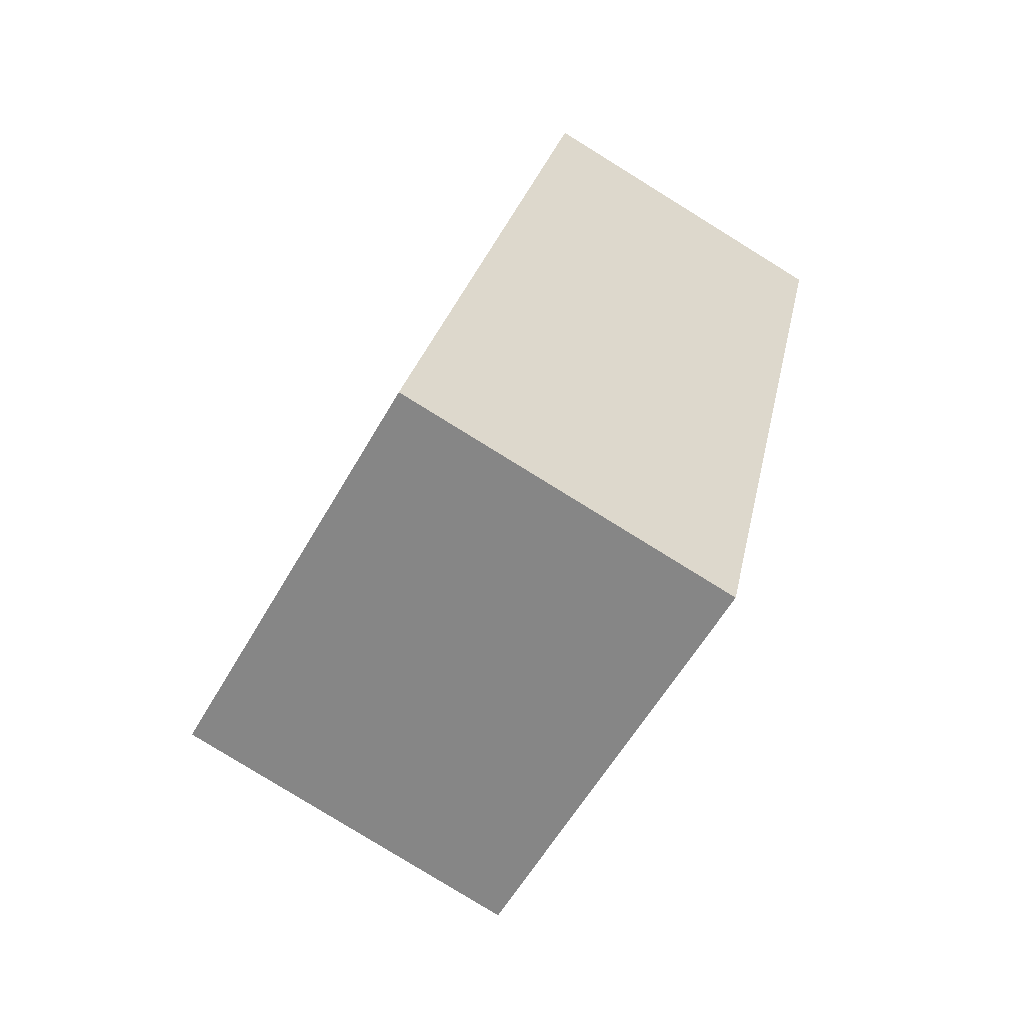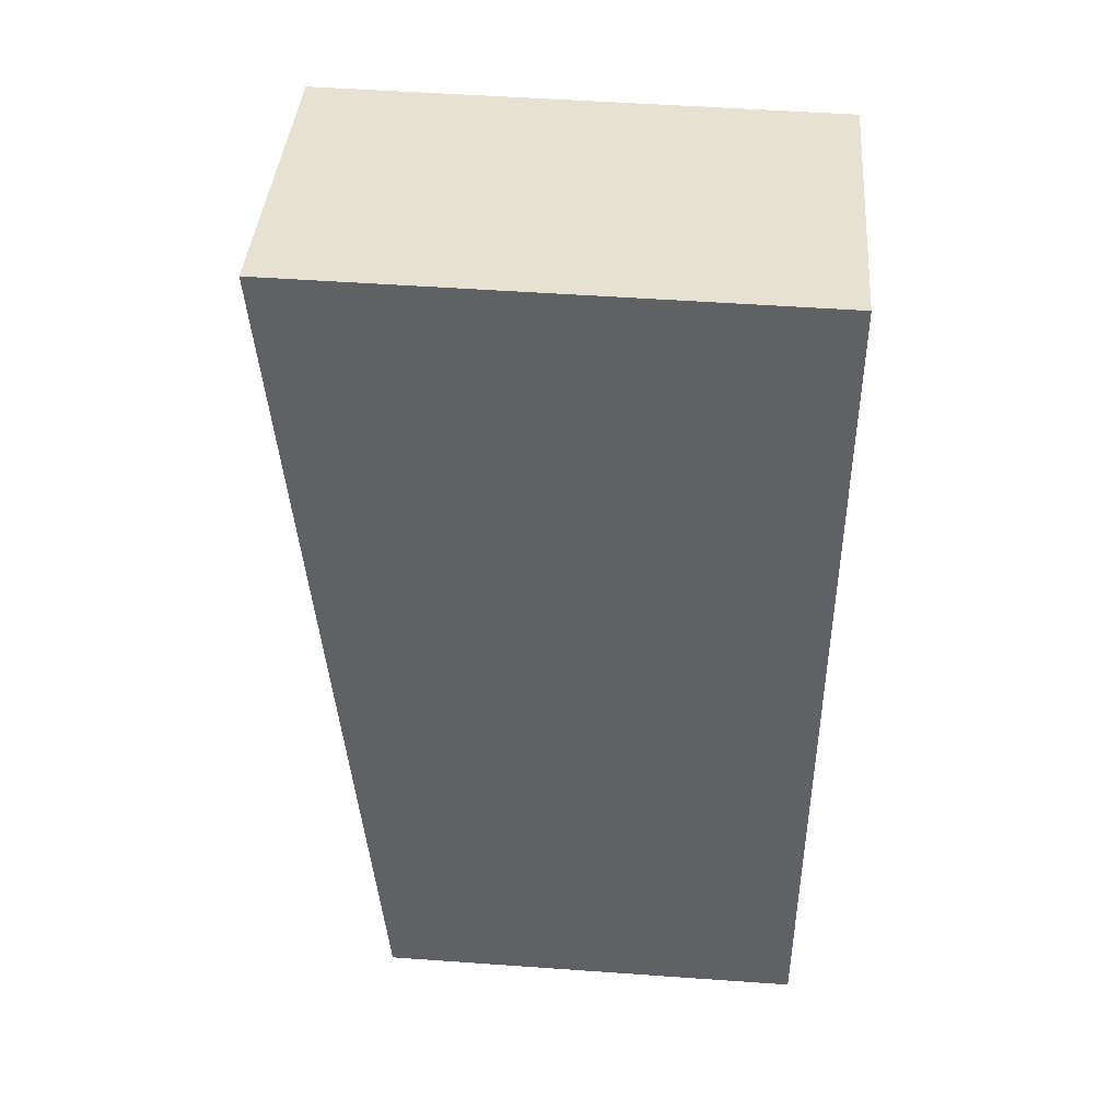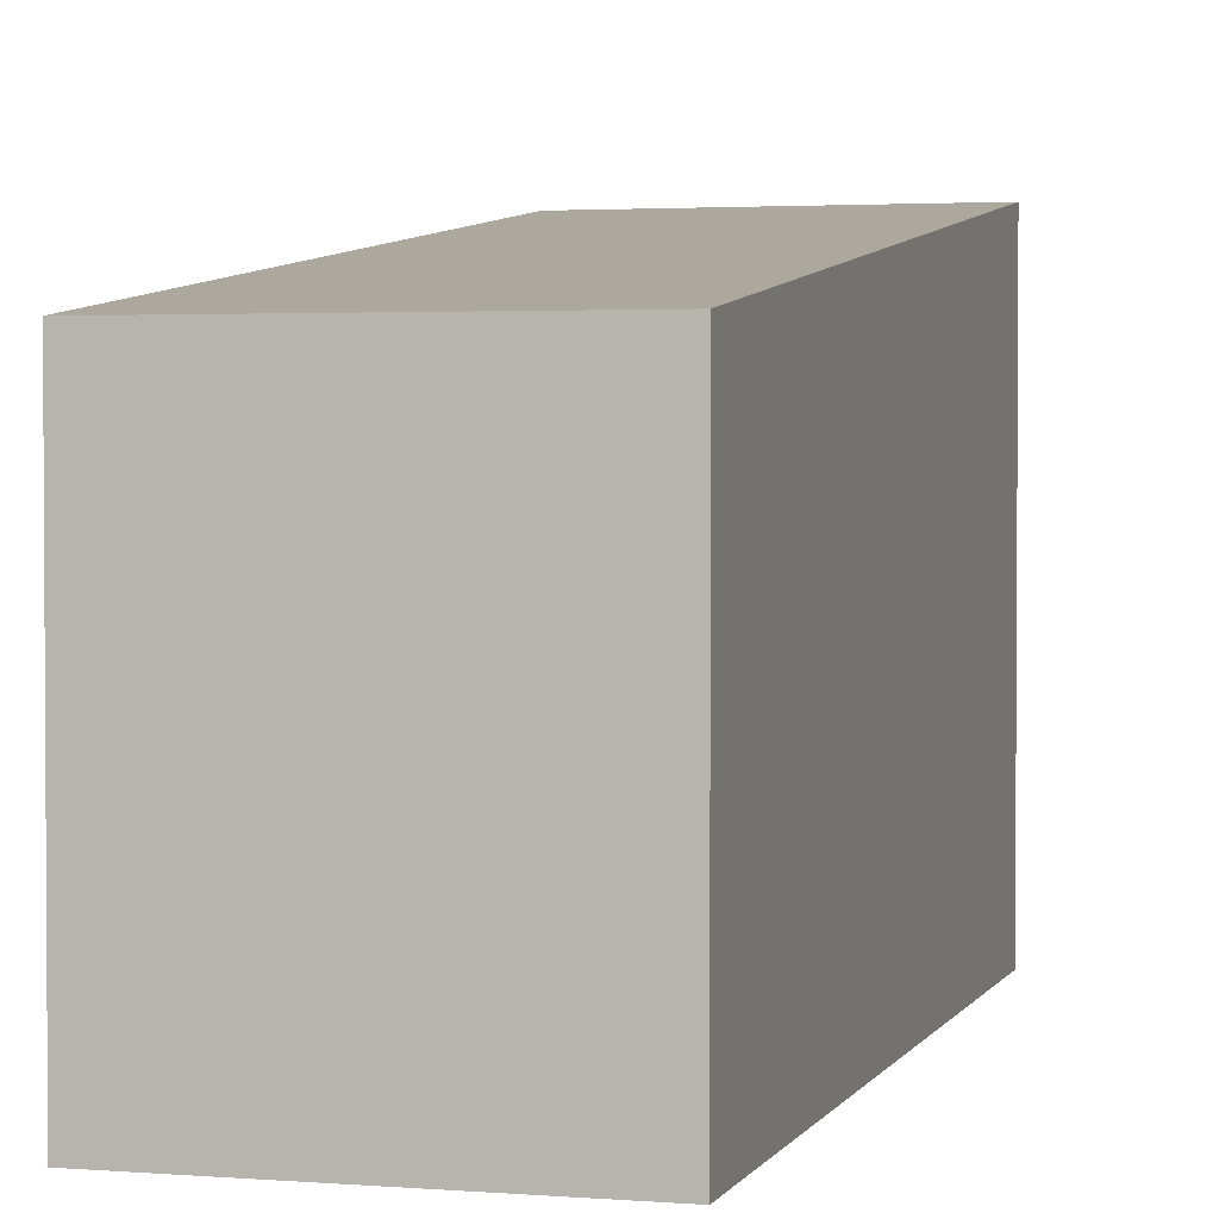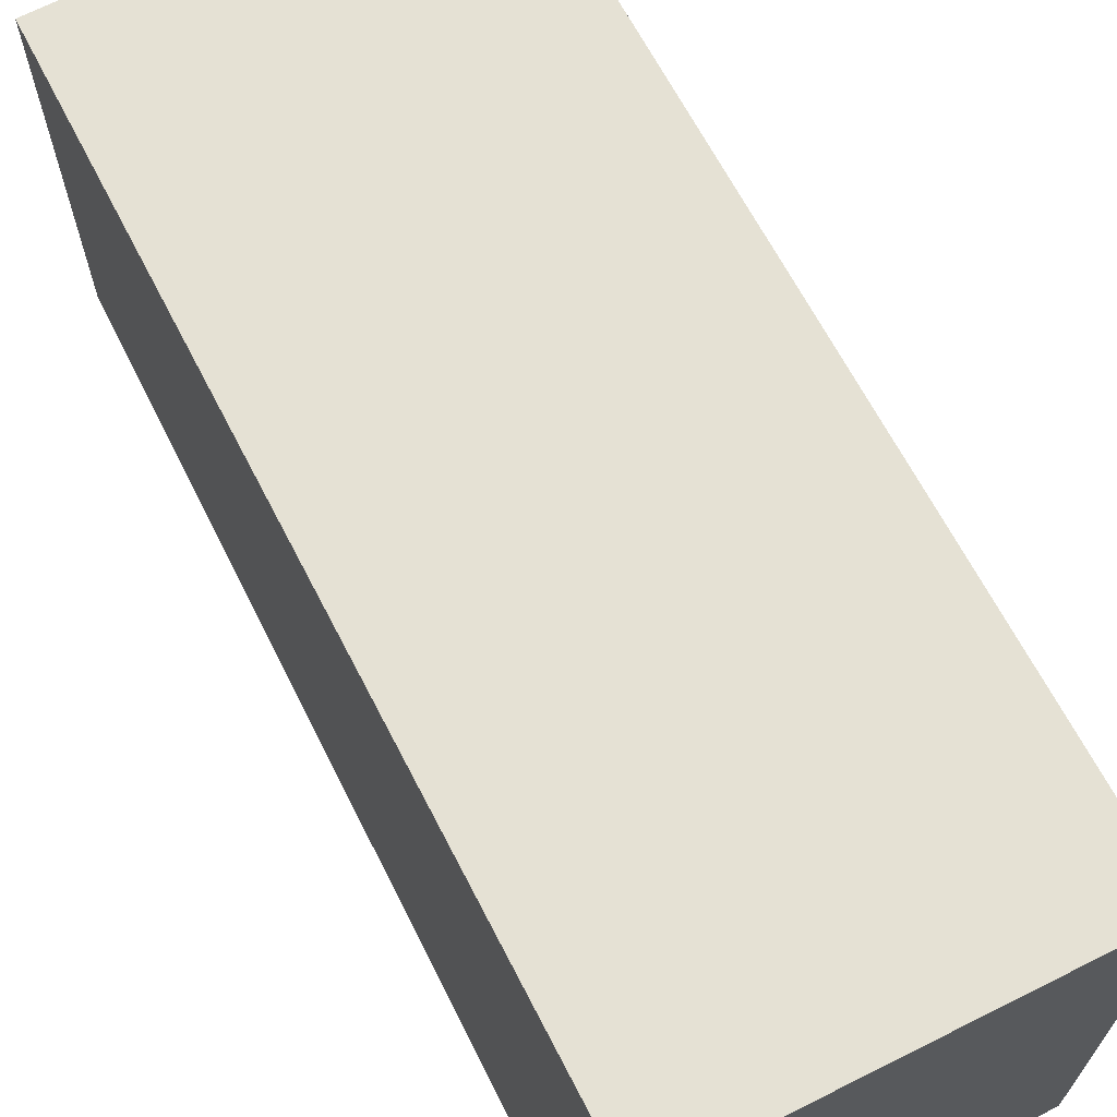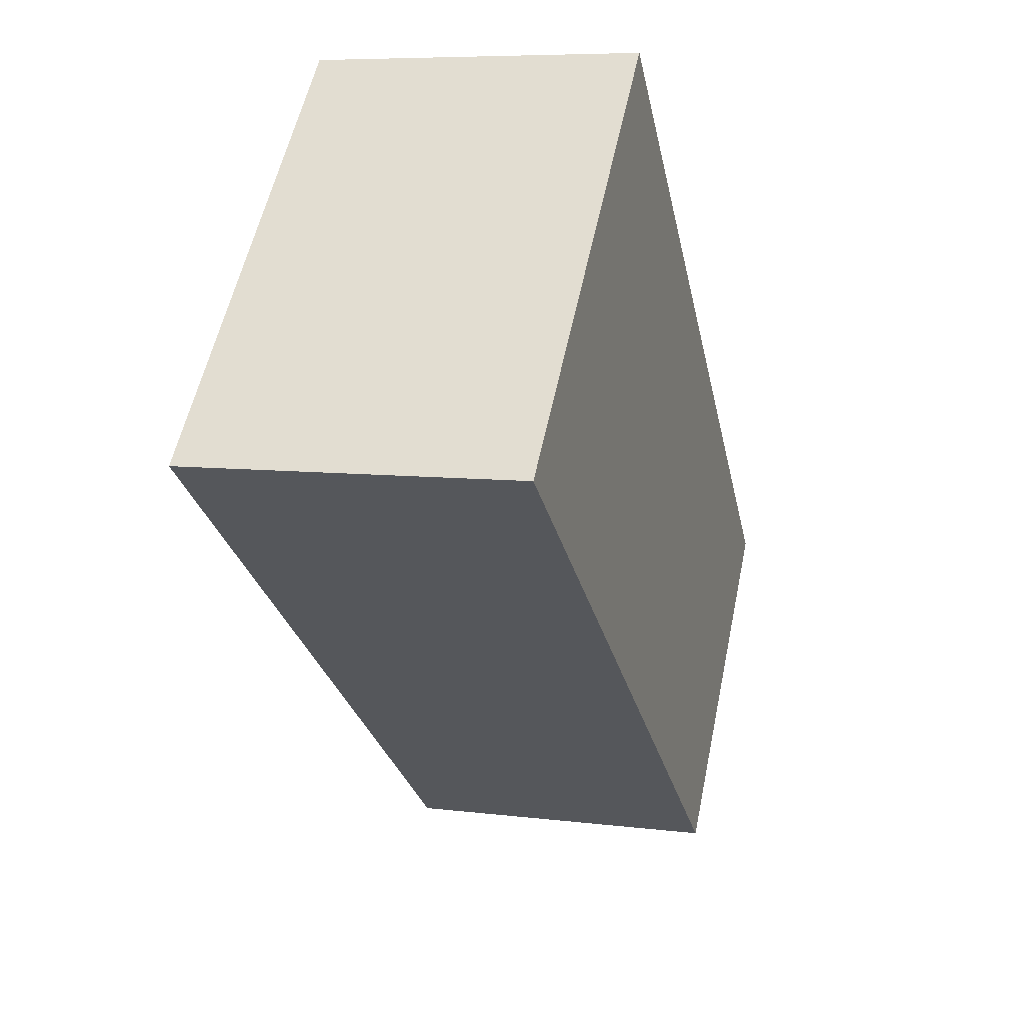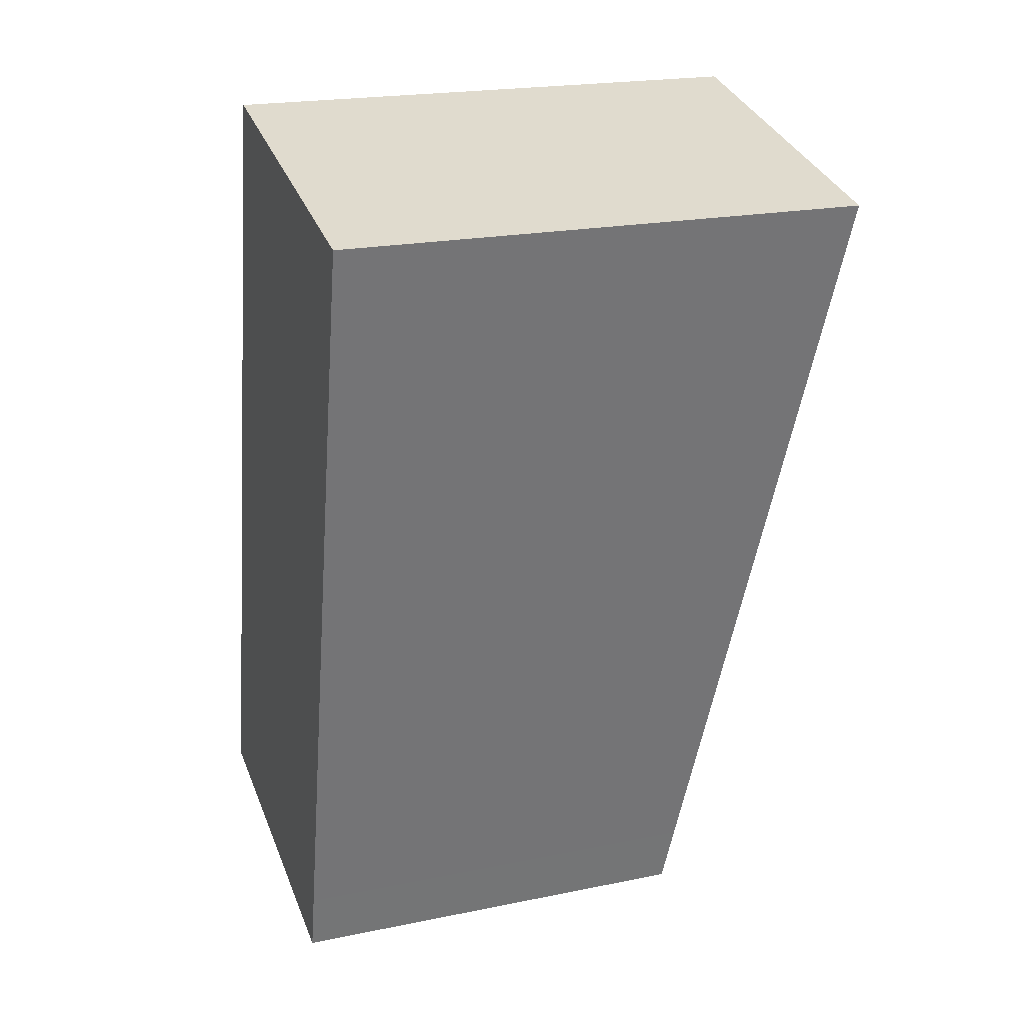
<metadata>
{"format":"obj","ext":"obj","renderer":"f3d","projection":"perspective","resolution":1024,"background":"white","views":[{"elev":-58.1,"azim":-29.3,"up":"+Z"},{"elev":51.8,"azim":-85.6,"up":"+Z"},{"elev":2.4,"azim":-151.6,"up":"+Y"},{"elev":69.7,"azim":-14.1,"up":"+Y"},{"elev":56.0,"azim":-168.2,"up":"+Z"},{"elev":21.1,"azim":69.9,"up":"+Z"}]}
</metadata>
<code>
v  2.759 7.846 12.36
v  4.964 6.312 -1.078
v  0 6.312 3.865e-16
v  5.167 6.426 -0.155
v  7.707 7.843 11.26
v  7.707 -6.892e-16 11.26
v  5.167 9.491e-18 -0.155
v  4.964 6.601e-17 -1.078
v  0 0 0
v  2.759 -7.568e-16 12.36
g defaultobject
f 1 2 3
f 2 1 4
f 4 1 5
f 6 4 5
f 4 6 7
f 4 7 2
f 2 7 8
f 8 3 2
f 3 8 9
f 3 10 1
f 10 3 9
f 10 5 1
f 5 10 6
f 7 9 8
f 9 7 6
f 9 6 10

</code>
